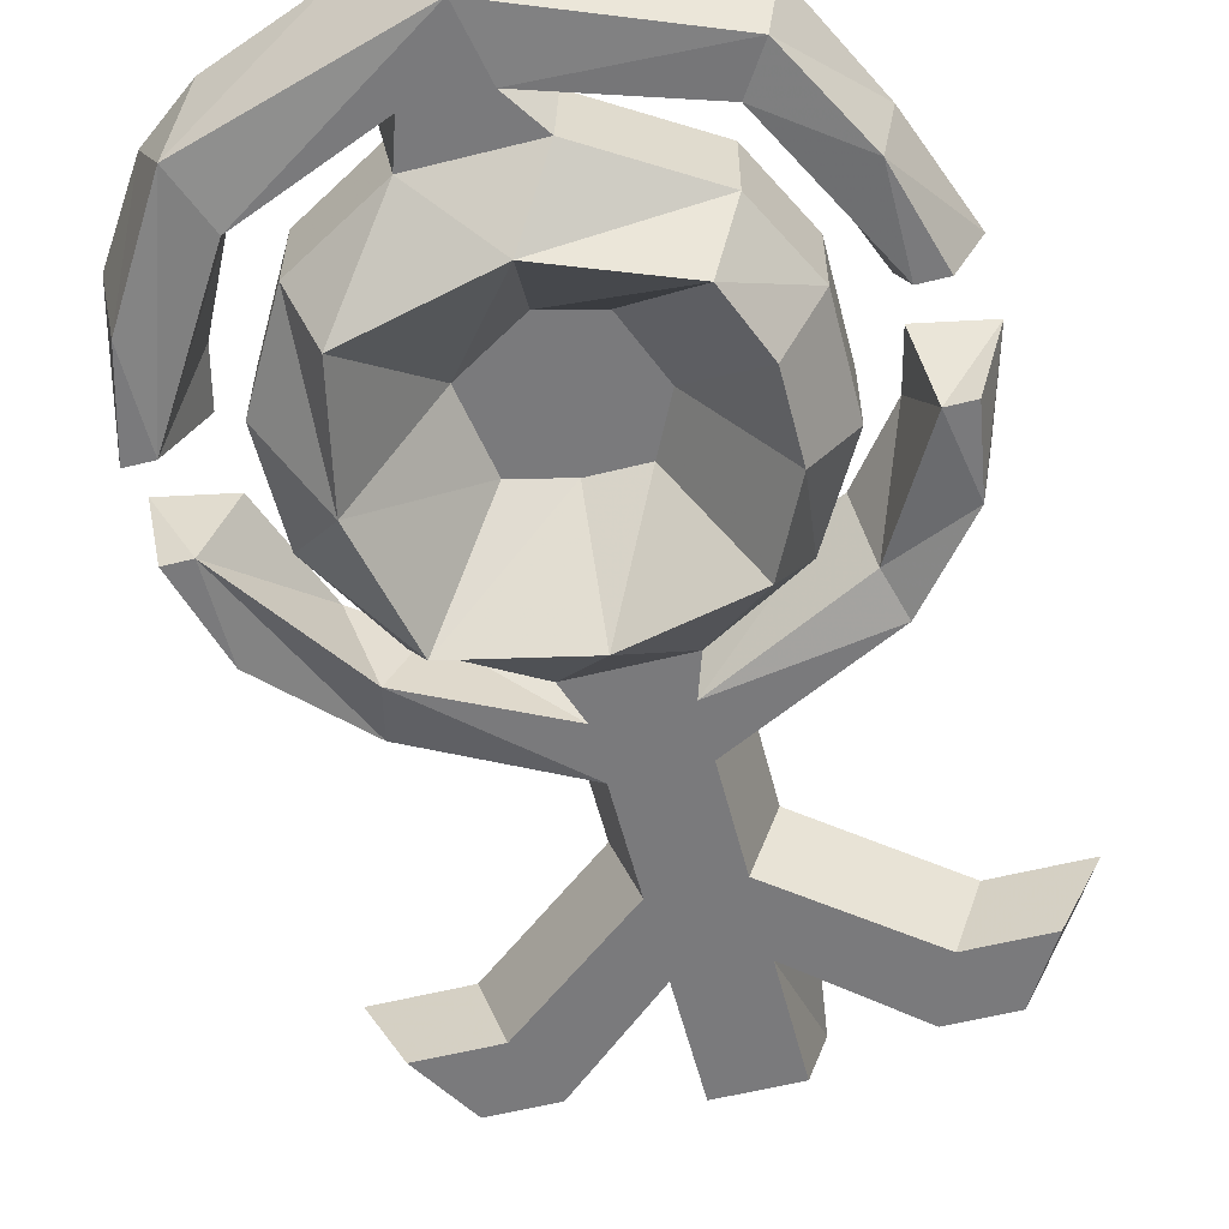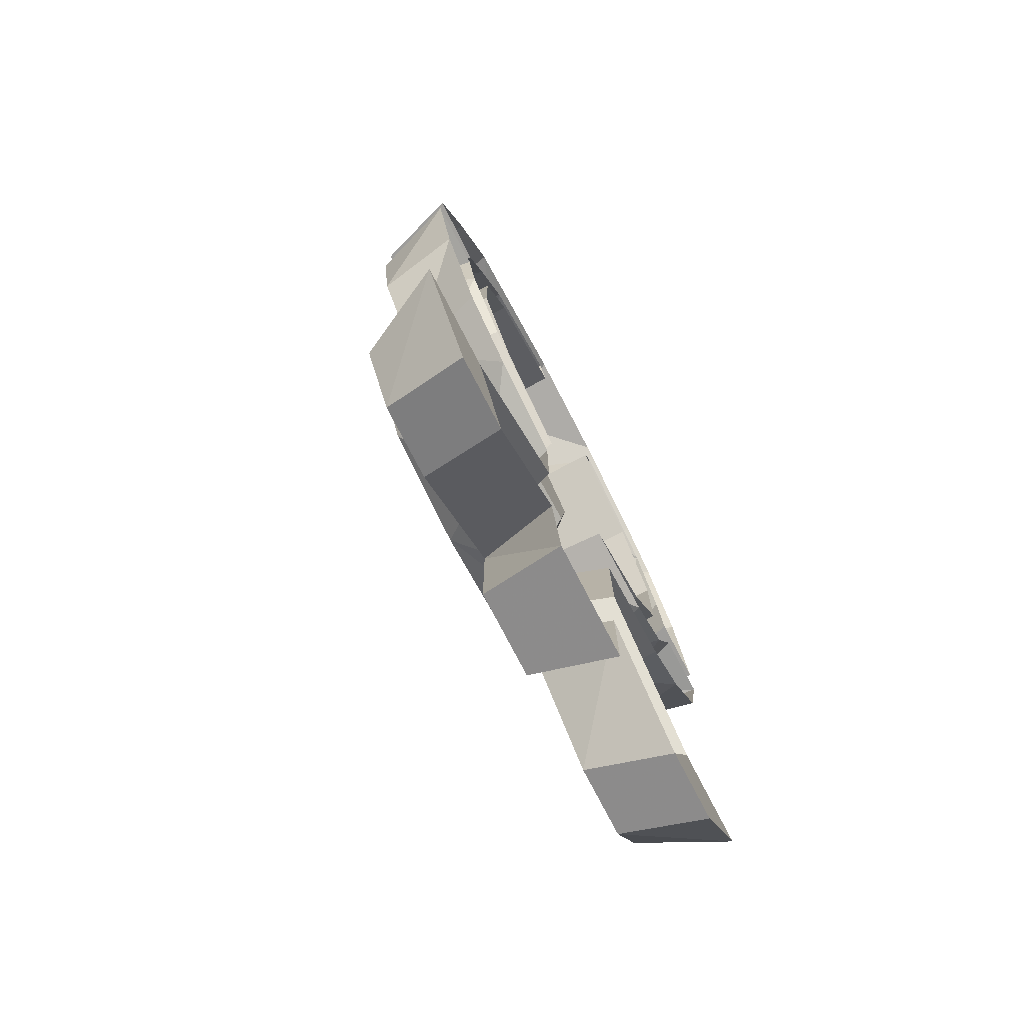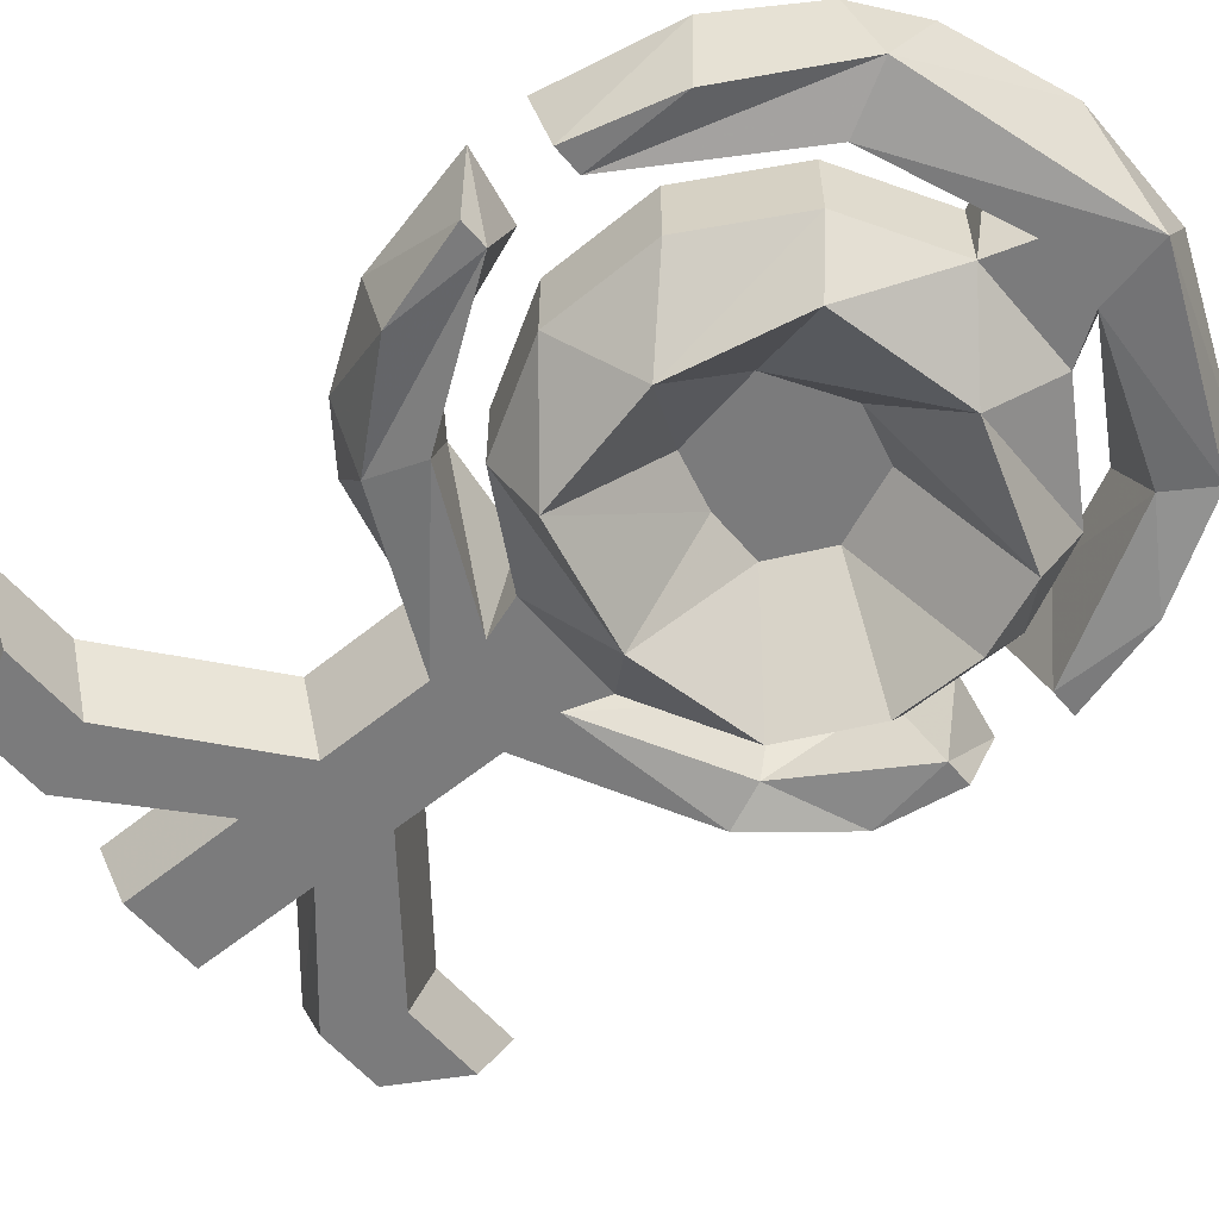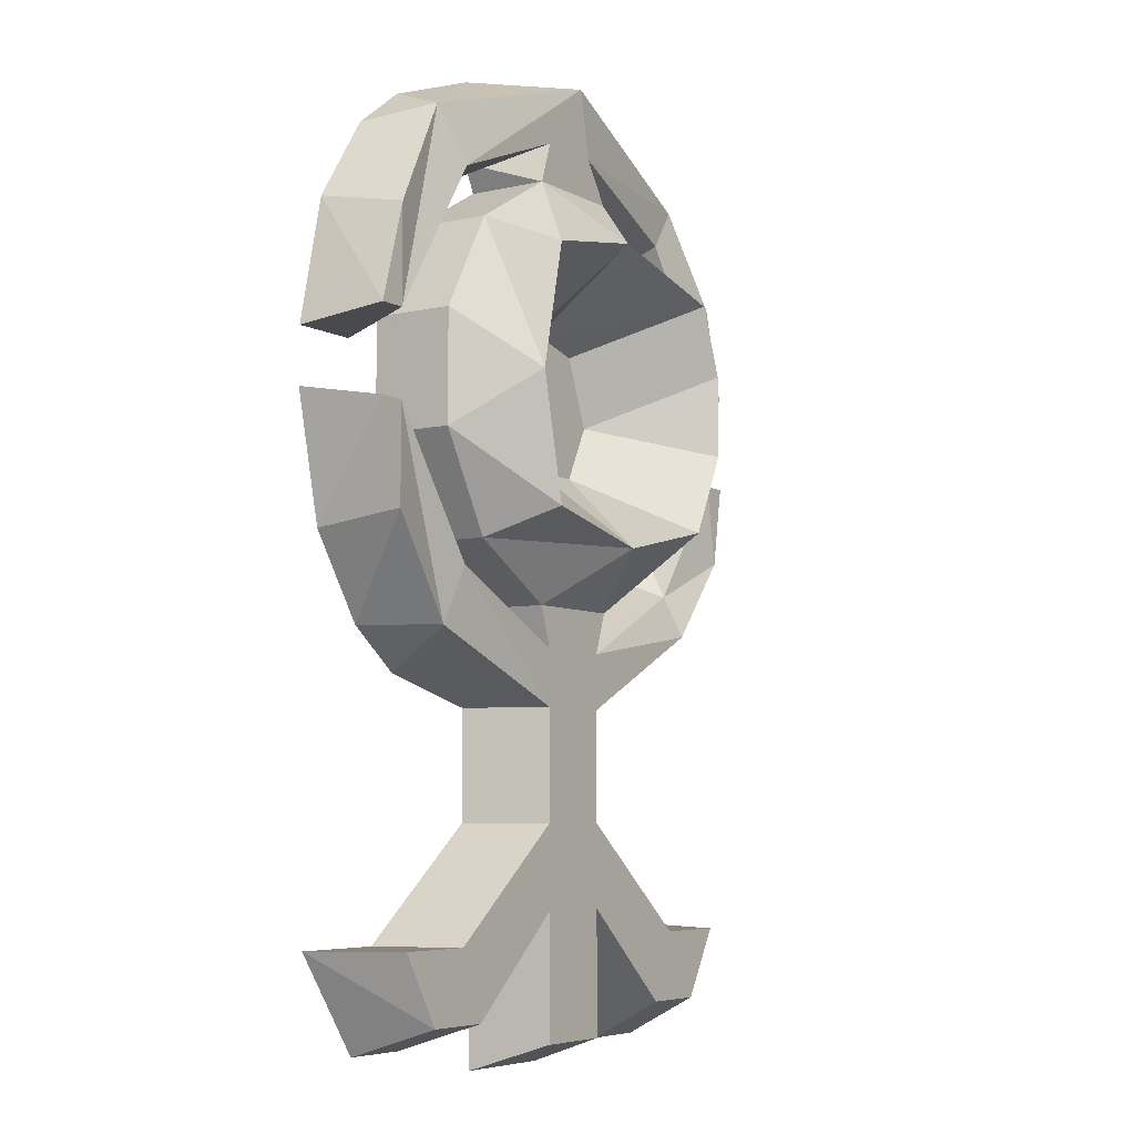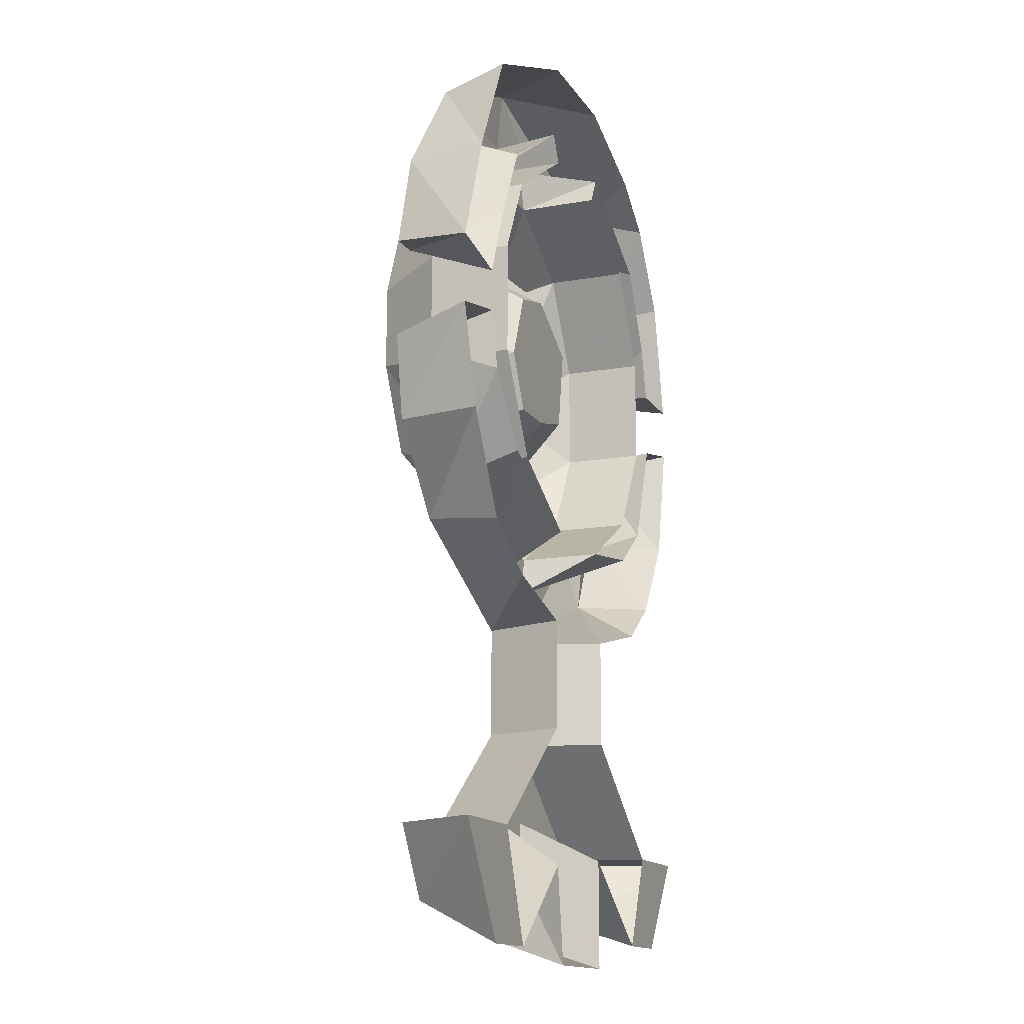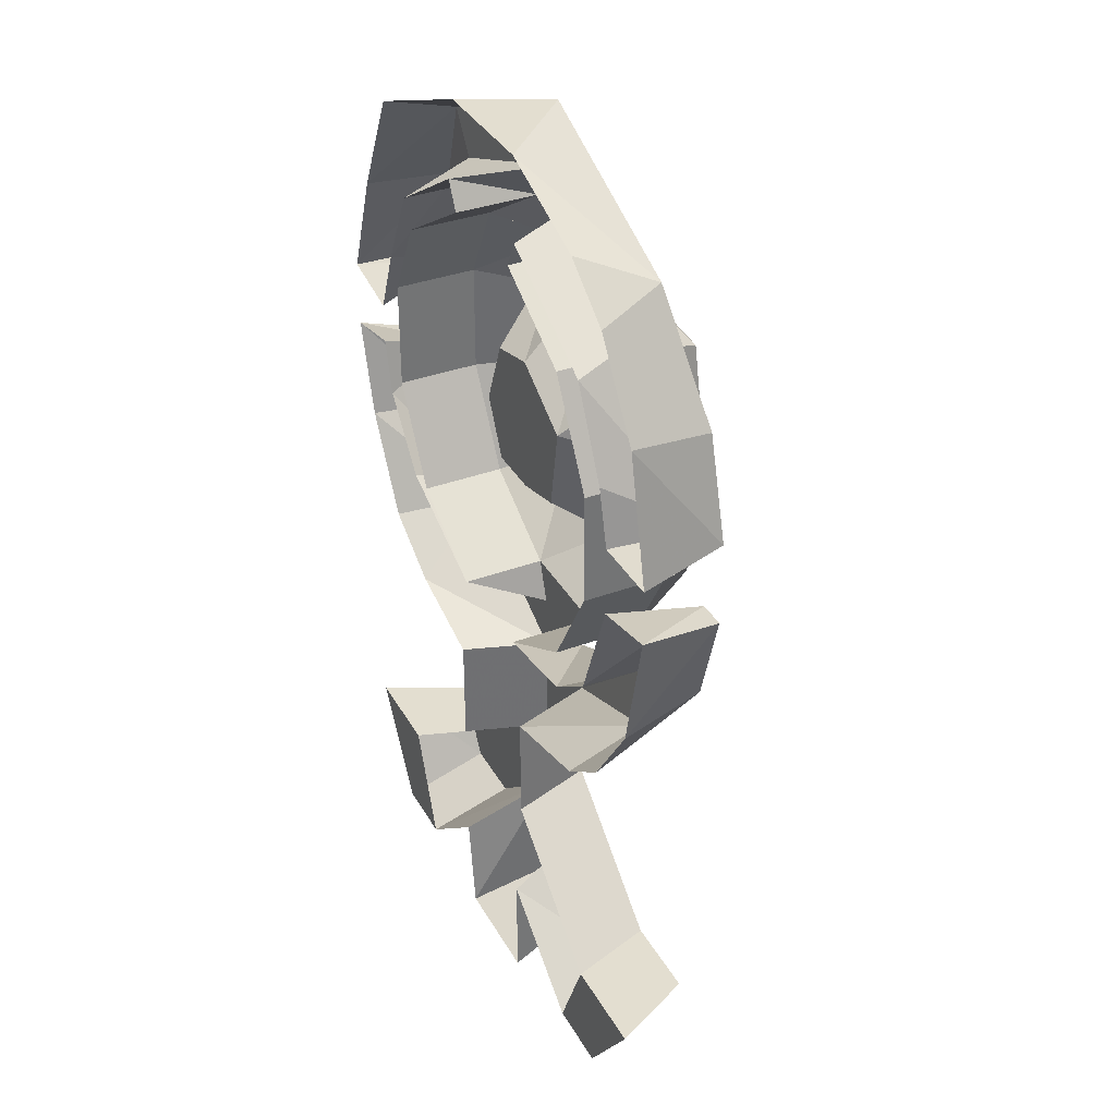
<metadata>
{"format":"obj","ext":"obj","renderer":"f3d","projection":"perspective","resolution":1024,"background":"white","views":[{"elev":-58.2,"azim":14.5,"up":"+Y"},{"elev":-76.8,"azim":117.5,"up":"+Z"},{"elev":-58.5,"azim":-49.9,"up":"+Y"},{"elev":-6.2,"azim":-56.5,"up":"+Z"},{"elev":-14.3,"azim":111.3,"up":"+Z"},{"elev":35.7,"azim":-116.1,"up":"+Z"}]}
</metadata>
<code>
o item/elemental_talisman
v -6 -3 7
v -1 -3 0
v 3 -3 0
v 5 -3 4
v 3 -3 9
v -1 -3 10
v 0 -10 16
v -10 -11 14
v -12 -11 5
v -5 -3 1
v -10 -11 -4
v -1 -11 -6
v 8 -11 -4
v 11 -11 2
v 11 -11 8
v 9 -11 13
v 11 -6 15
v 3 -6 20
v -5 -6 20
v -12 -6 16
v -16 -6 9
v -16 -6 1
v -13 0 -40
v -23 0 -33
v -18 0 -40
v -16 0 -33
v 14 -6 9
v 14 0 9
v 11 0 15
v 3 0 20
v 4 0 22
v 1 -6 23
v -4 -6 23
v -6 0 22
v -5 0 20
v -12 0 16
v -16 0 9
v -16 0 1
v -12 -6 -6
v -5 -6 -10
v 3 -6 -10
v 10 -6 -6
v 14 -6 1
v 14 0 1
v 12 -6 -33
v 15 -6 -38
v 18 -6 -33
v 14 0 -33
v 2 -6 -25
v 2 -6 -31
v 10 -6 -38
v 16 0 -41
v 21 0 -33
v -12 -6 -38
v -14 -6 -33
v -20 -6 -33
v -17 -6 -38
v -5 0 -34
v -4 -6 -31
v -4 -6 -25
v 10 0 -6
v 3 0 -10
v -12 0 -6
v -5 0 -10
v -4 -6 -13
v 2 -6 -13
v 12 0 -6
v 13 -5 -8
v 16 0 -1
v 18 -6 1
v 17 0 3
v 22 0 2
v 20 -6 1
v 19 -6 -5
v 20 0 -5
v 14 -6 -11
v 16 0 -12
v 11 0 -15
v 2 -6 -17
v 4 0 -17
v 4 0 -25
v -4 -6 -17
v -14 -6 -8
v -15 -5 -12
v -6 0 -17
v -6 0 -25
v -4 -6 -40
v 2 -6 -40
v 3 0 -42
v 4 0 -35
v 11 0 -41
v -21 -6 2
v -21 -6 -5
v -16 0 -6
v -19 0 2
v -24 0 3
v -23 -6 2
v -22 0 -6
v -18 0 -12
v -14 0 -15
v -12 0 -9
v -5 0 -42
v 12 0 17
v 12 -5 19
v 14 -5 22
v 0 -6 28
v -14 -6 19
v -15 0 17
v 15 0 11
v 18 -6 8
v 18 -6 15
v 19 0 15
v 15 0 23
v 3 0 28
v -6 0 28
v -16 -5 23
v -21 -6 8
v -18 0 11
v -19 0 7
v -24 0 7
v -23 -6 8
v -22 0 16
v -21 -6 15
v -18 0 22
v -14 0 25
v 17 0 6
v 22 0 7
v 20 -6 8
f 1 2 3
f 1 3 4
f 1 4 5
f 1 5 6
f 1 6 7
f 1 7 8
f 1 8 9
f 1 9 10
f 1 10 2
f 2 10 11
f 2 11 12
f 2 12 3
f 3 12 13
f 3 13 4
f 4 13 14
f 4 14 15
f 4 15 5
f 5 15 16
f 5 16 6
f 6 16 7
f 7 16 17
f 7 17 18
f 7 18 19
f 7 19 8
f 8 19 20
f 8 20 9
f 9 20 21
f 9 21 22
f 9 22 11
f 9 11 10
f 23 24 25
f 24 23 26
f 16 15 27
f 16 27 17
f 17 27 28
f 17 28 29
f 17 29 18
f 18 29 30
f 18 30 31
f 18 31 32
f 18 32 33
f 18 33 19
f 19 33 34
f 19 34 35
f 19 35 20
f 20 35 36
f 20 36 21
f 21 36 37
f 21 37 22
f 22 37 38
f 22 38 39
f 22 39 11
f 11 39 12
f 12 39 40
f 12 40 41
f 12 41 13
f 13 41 42
f 13 42 14
f 14 42 43
f 14 43 15
f 15 43 27
f 27 43 44
f 27 44 28
f 45 46 47
f 45 47 48
f 45 48 49
f 45 49 50
f 45 50 51
f 45 51 46
f 46 51 52
f 46 52 53
f 46 53 47
f 47 53 48
f 54 55 56
f 54 56 57
f 54 57 23
f 54 23 58
f 54 58 59
f 54 59 60
f 54 60 55
f 55 60 26
f 55 26 24
f 55 24 56
f 56 24 57
f 57 24 25
f 57 25 23
f 43 42 61
f 43 61 44
f 42 41 62
f 42 62 61
f 40 39 63
f 40 63 64
f 40 64 65
f 40 65 66
f 40 66 41
f 41 66 62
f 62 66 67
f 67 66 68
f 67 68 69
f 69 68 70
f 69 70 71
f 71 70 72
f 72 70 73
f 72 73 74
f 72 74 75
f 75 74 76
f 75 76 77
f 77 76 78
f 78 76 79
f 78 79 80
f 80 79 49
f 80 49 81
f 81 49 48
f 39 38 63
f 82 60 49
f 82 49 79
f 82 79 65
f 82 65 83
f 82 83 84
f 82 84 85
f 82 85 86
f 82 86 60
f 60 86 26
f 60 59 50
f 60 50 49
f 59 87 88
f 59 88 50
f 50 88 89
f 50 89 90
f 50 90 91
f 50 91 51
f 51 91 52
f 65 79 66
f 66 79 76
f 66 76 68
f 68 76 74
f 68 74 70
f 70 74 73
f 92 93 84
f 92 84 83
f 92 83 94
f 92 94 95
f 92 95 96
f 92 96 97
f 92 97 93
f 93 97 98
f 93 98 99
f 93 99 84
f 84 99 100
f 84 100 85
f 101 83 65
f 101 65 64
f 83 101 94
f 98 97 96
f 102 87 59
f 102 59 58
f 102 89 88
f 102 88 87
f 32 103 104
f 32 104 105
f 32 105 106
f 32 106 33
f 33 106 107
f 33 107 108
f 33 108 34
f 104 103 109
f 104 109 110
f 104 110 111
f 104 111 105
f 105 111 112
f 105 112 113
f 105 113 106
f 106 113 114
f 106 114 115
f 106 115 116
f 106 116 107
f 107 116 117
f 107 117 108
f 108 117 118
f 118 117 119
f 119 117 120
f 120 117 121
f 120 121 122
f 122 121 123
f 122 123 124
f 124 123 116
f 124 116 125
f 125 116 115
f 110 109 126
f 110 126 127
f 110 127 128
f 110 128 111
f 111 128 127
f 111 127 112
f 117 123 121
f 123 117 116
f 31 32 103
f 31 103 32
f 48 52 53
f 52 48 91

</code>
